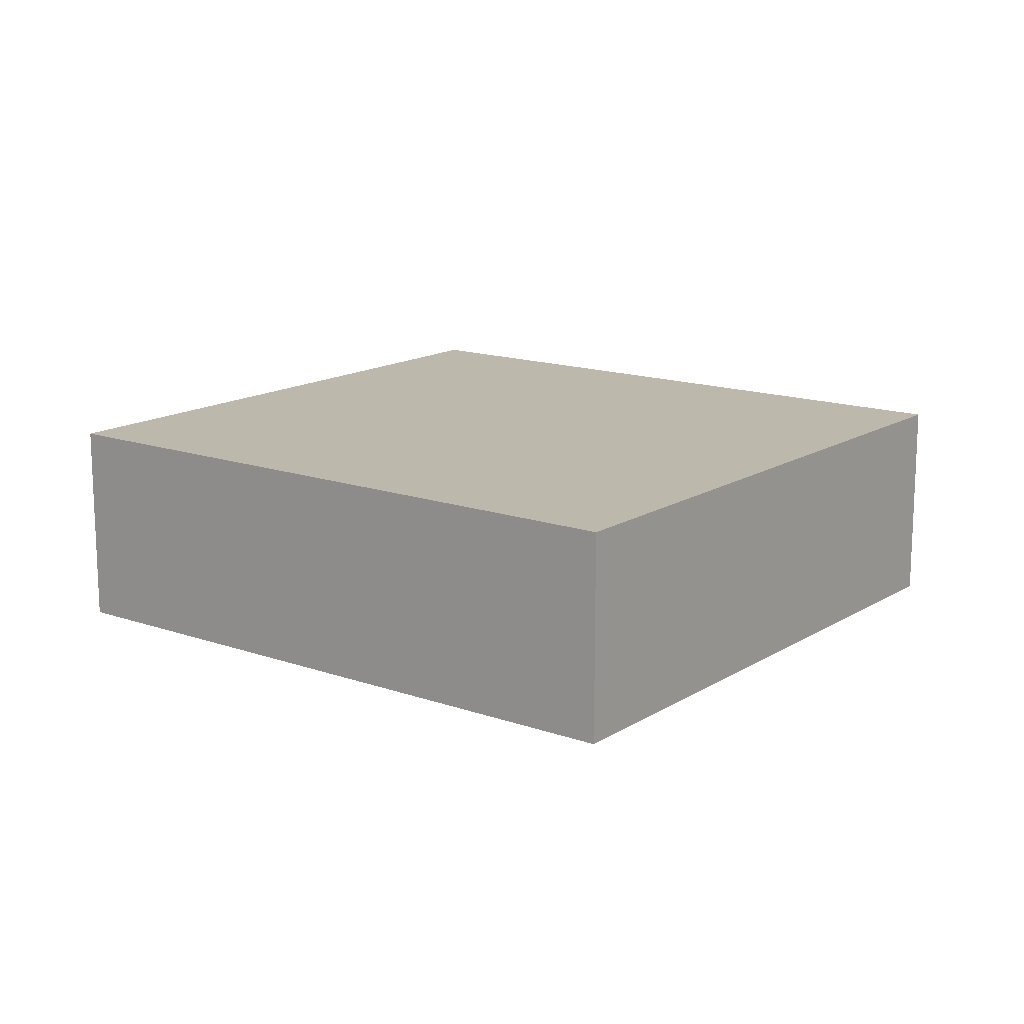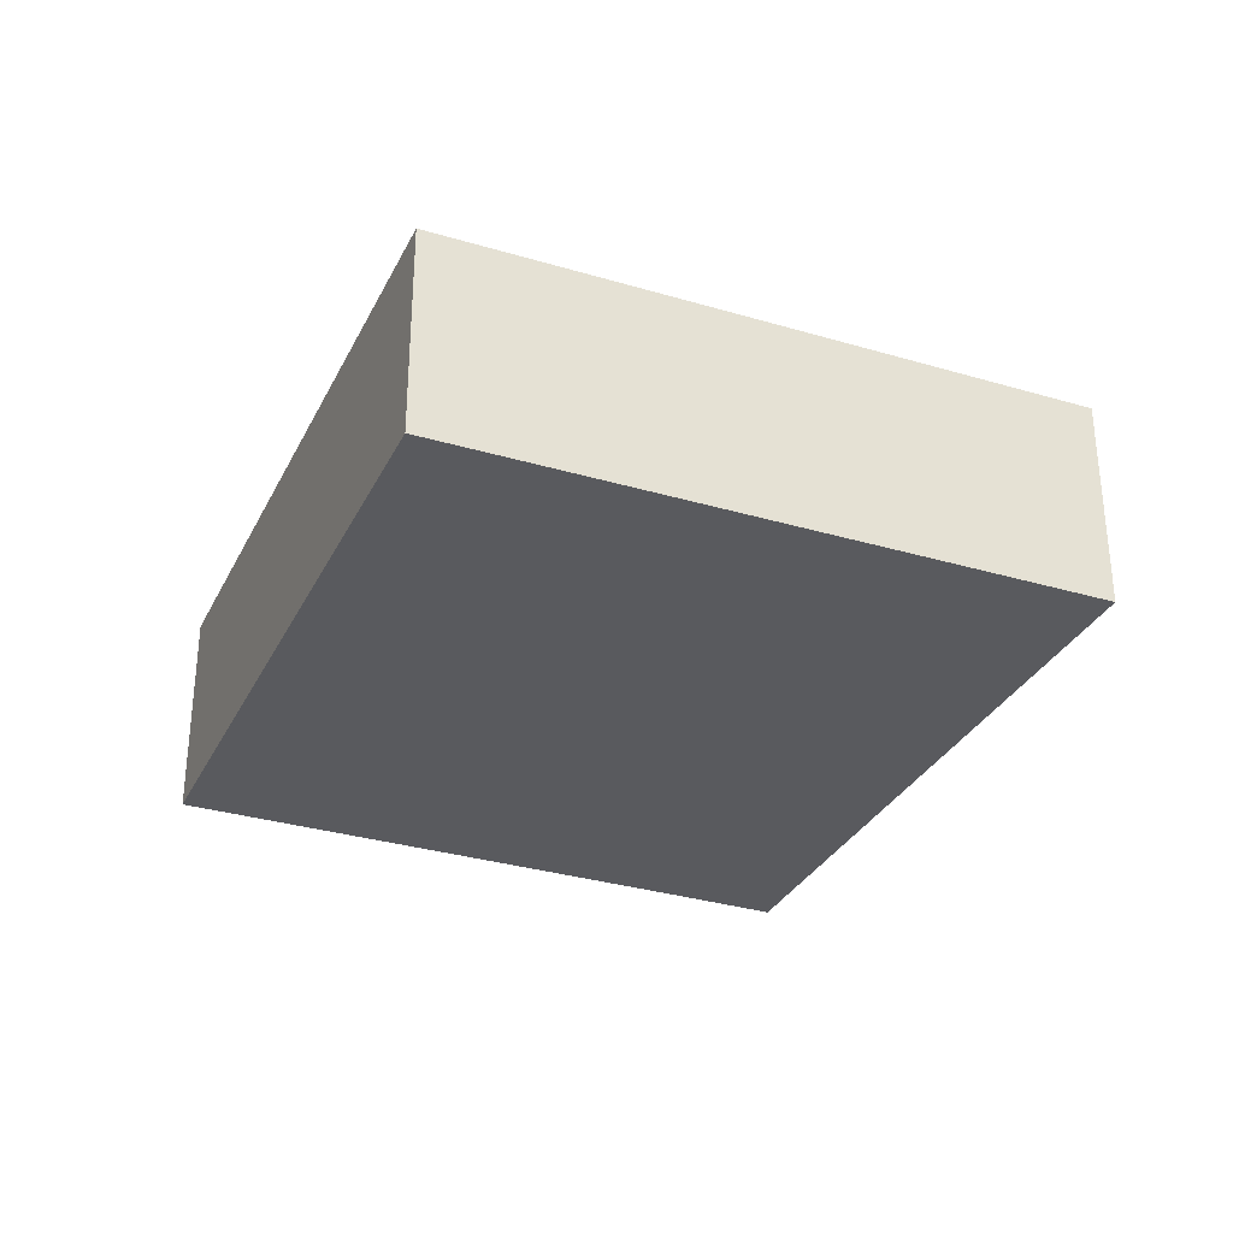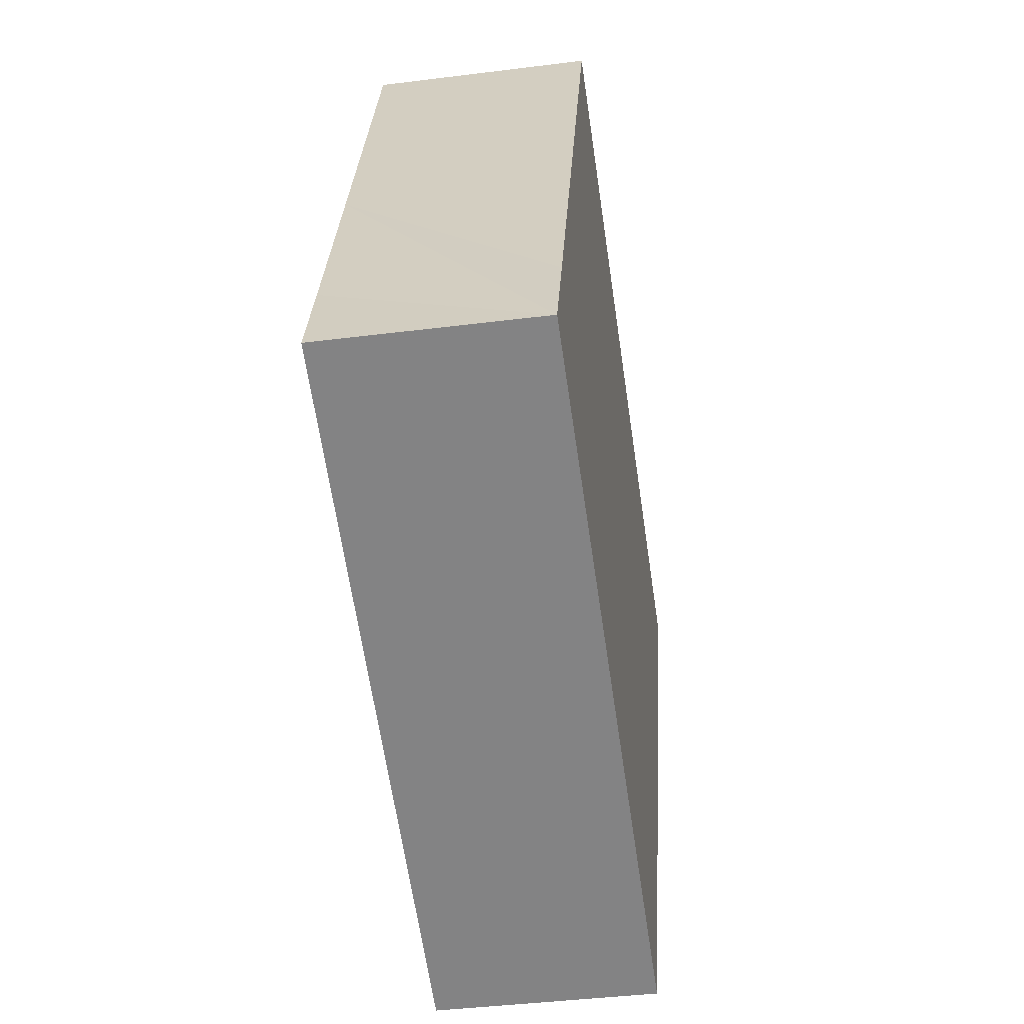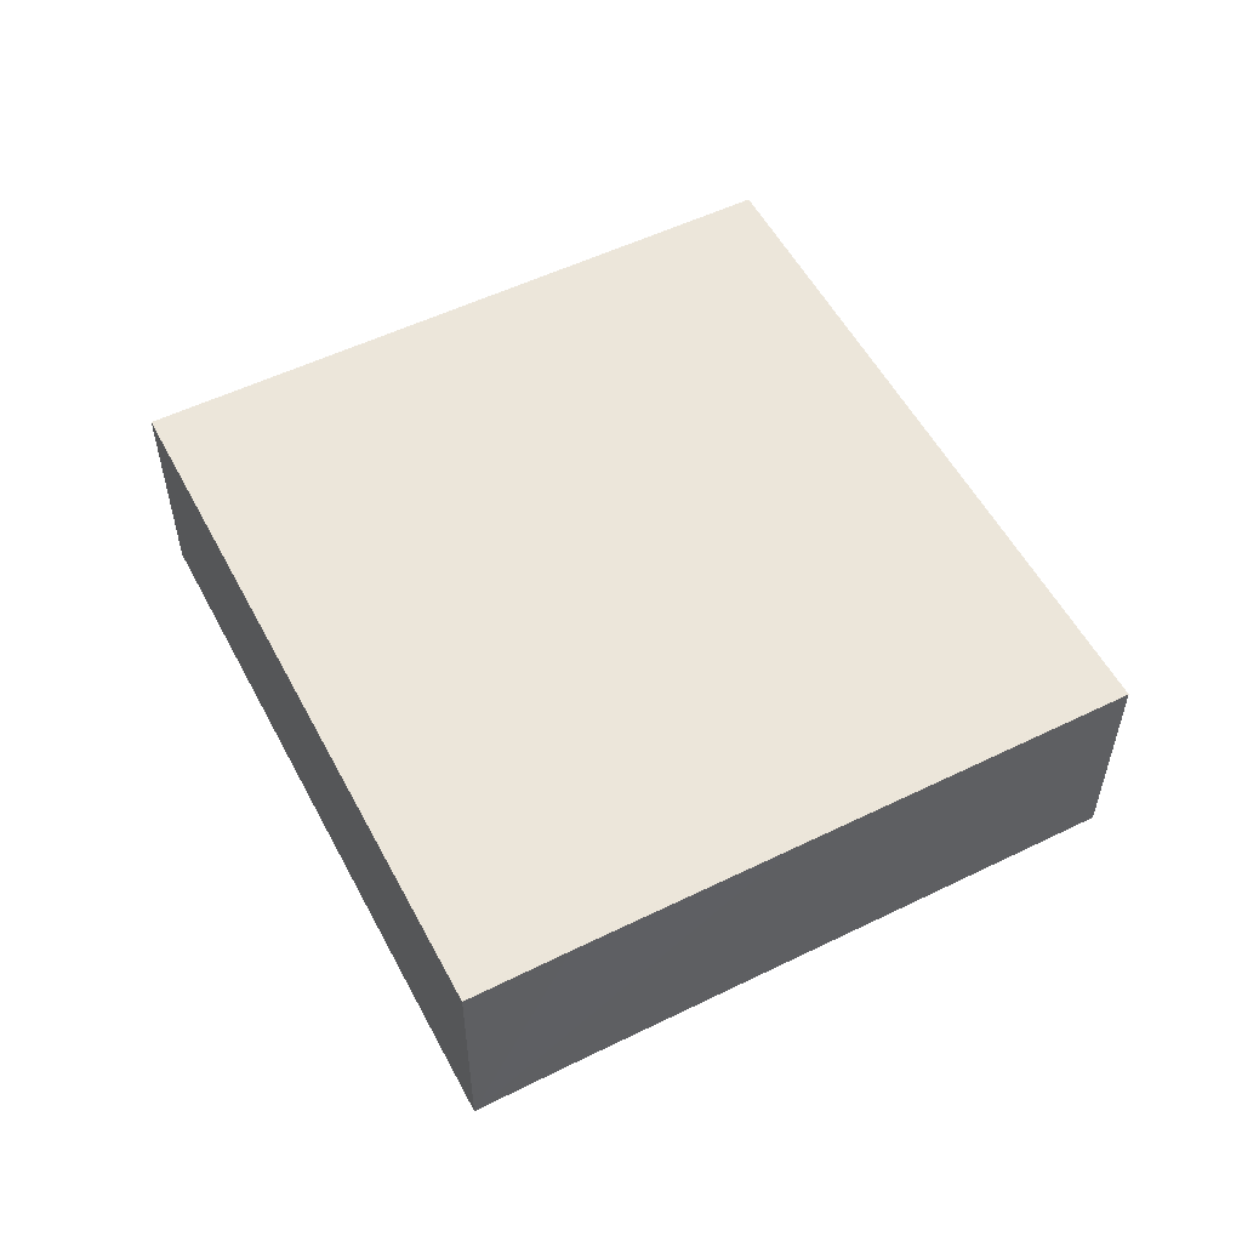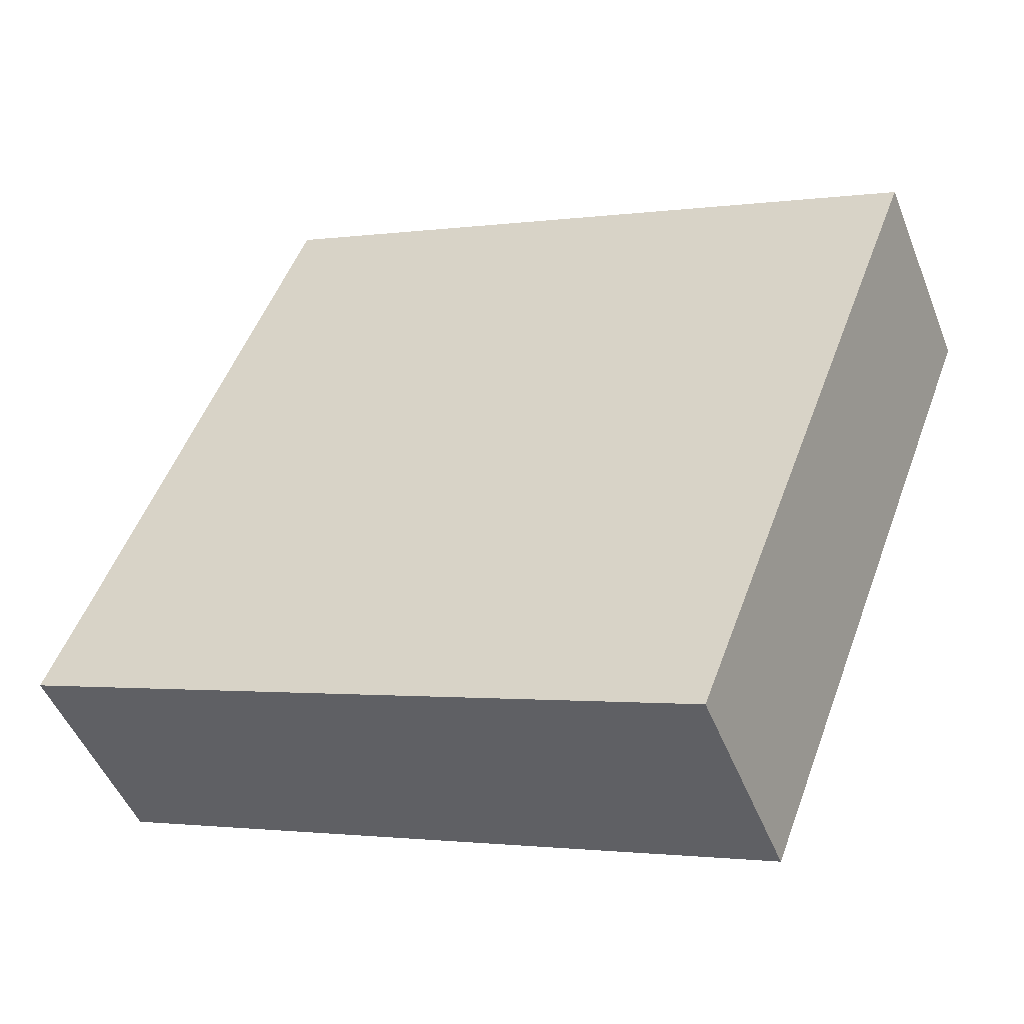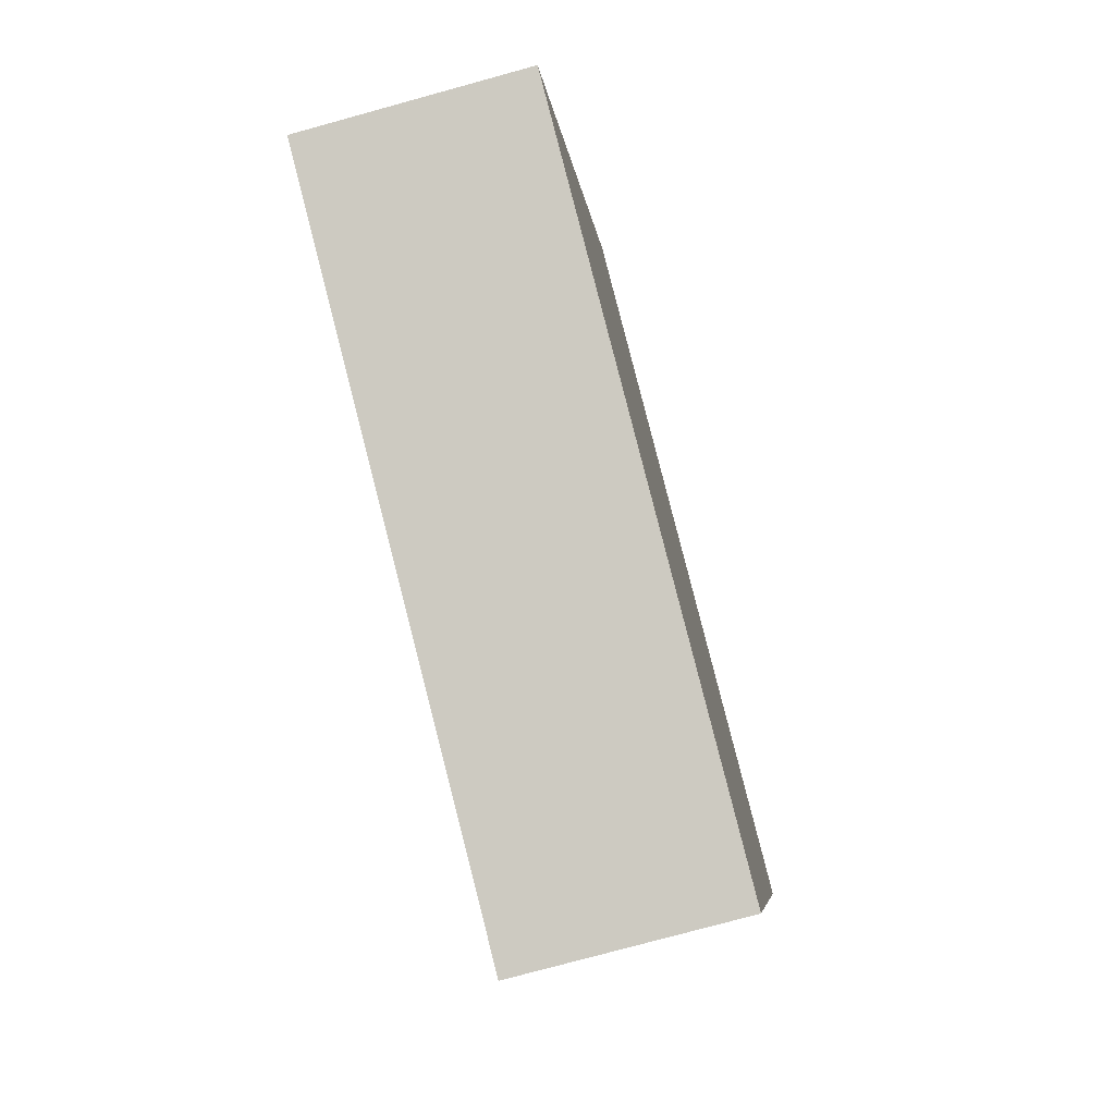
<metadata>
{"format":"obj","ext":"obj","renderer":"f3d","projection":"perspective","resolution":1024,"background":"white","views":[{"elev":14.8,"azim":58.2,"up":"+Y"},{"elev":-31.6,"azim":88.1,"up":"+Y"},{"elev":-40.7,"azim":-81.2,"up":"+Z"},{"elev":54.3,"azim":-96.4,"up":"+Y"},{"elev":-48.4,"azim":21.1,"up":"+Z"},{"elev":-75.8,"azim":-74.6,"up":"+Z"}]}
</metadata>
<code>
v  0.158 0.905 0.4
v  2.804 0.905 -1.079
v  0 0.905 5.542e-17
v  3.806 0.905 1.56
v  0.486 0.905 1.248
v  1.02 0.905 2.632
v  1.02 -1.612e-16 2.632
v  3.806 -9.552e-17 1.56
v  2.804 6.607e-17 -1.079
v  0 0 0
v  0.158 -2.449e-17 0.4
v  0.486 -7.642e-17 1.248
g defaultobject
f 1 2 3
f 2 1 4
f 4 1 5
f 4 5 6
f 7 4 6
f 4 7 8
f 8 2 4
f 2 8 9
f 9 3 2
f 3 9 10
f 10 1 3
f 1 10 5
f 5 10 11
f 5 11 12
f 5 12 6
f 6 12 7
f 8 10 9
f 10 8 11
f 11 8 12
f 12 8 7

</code>
